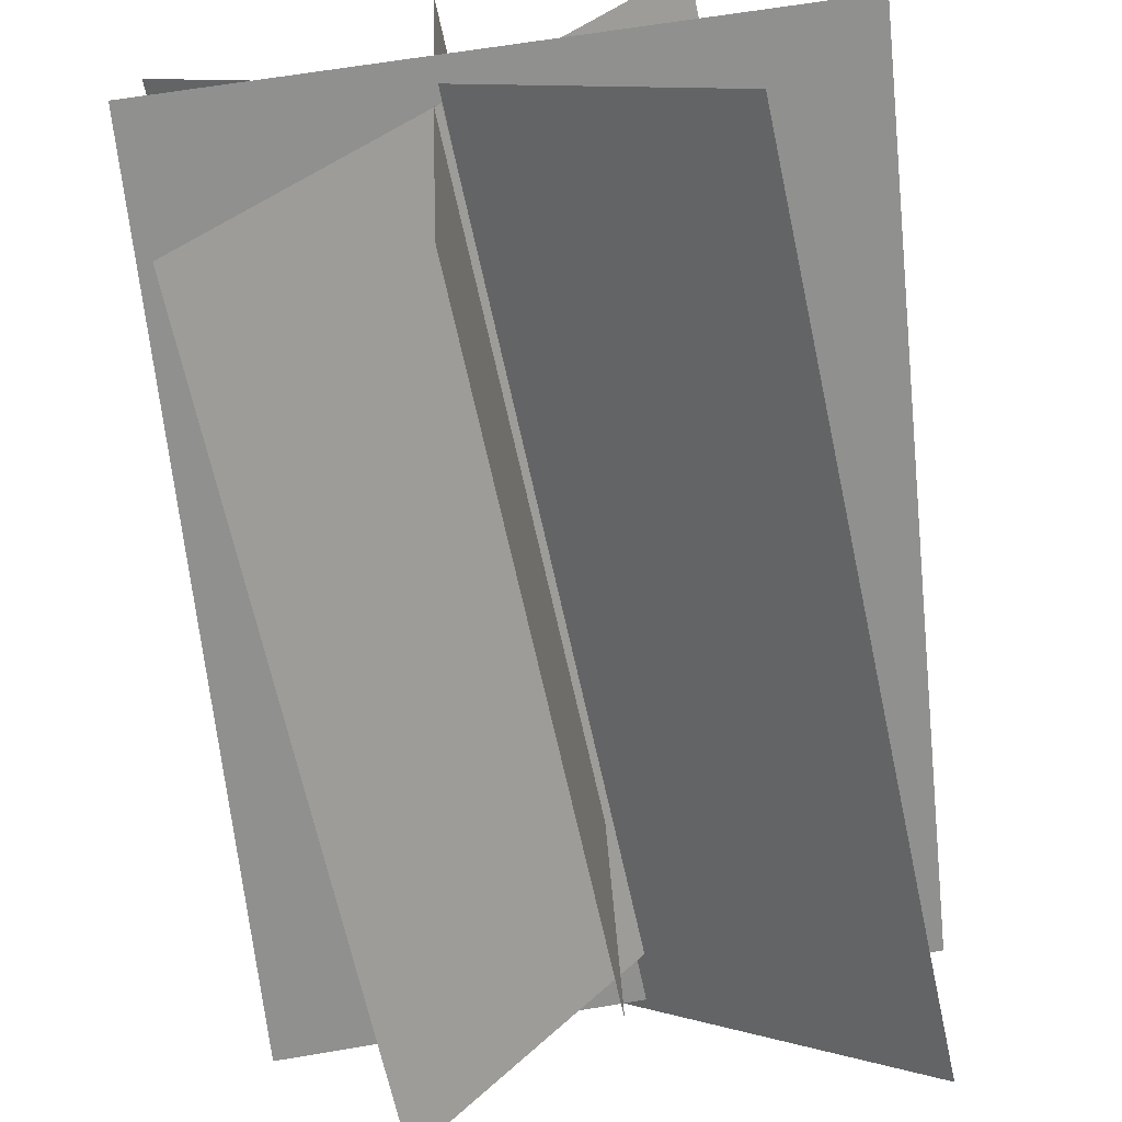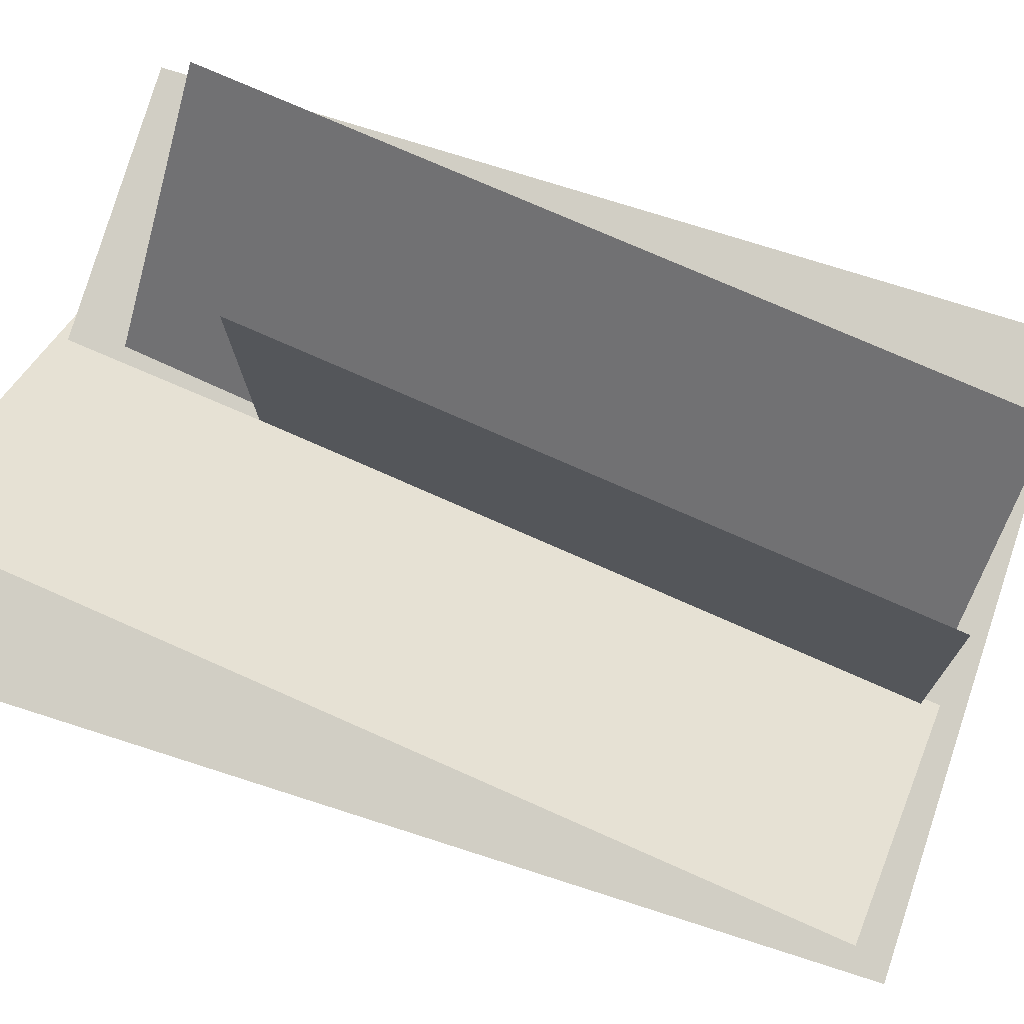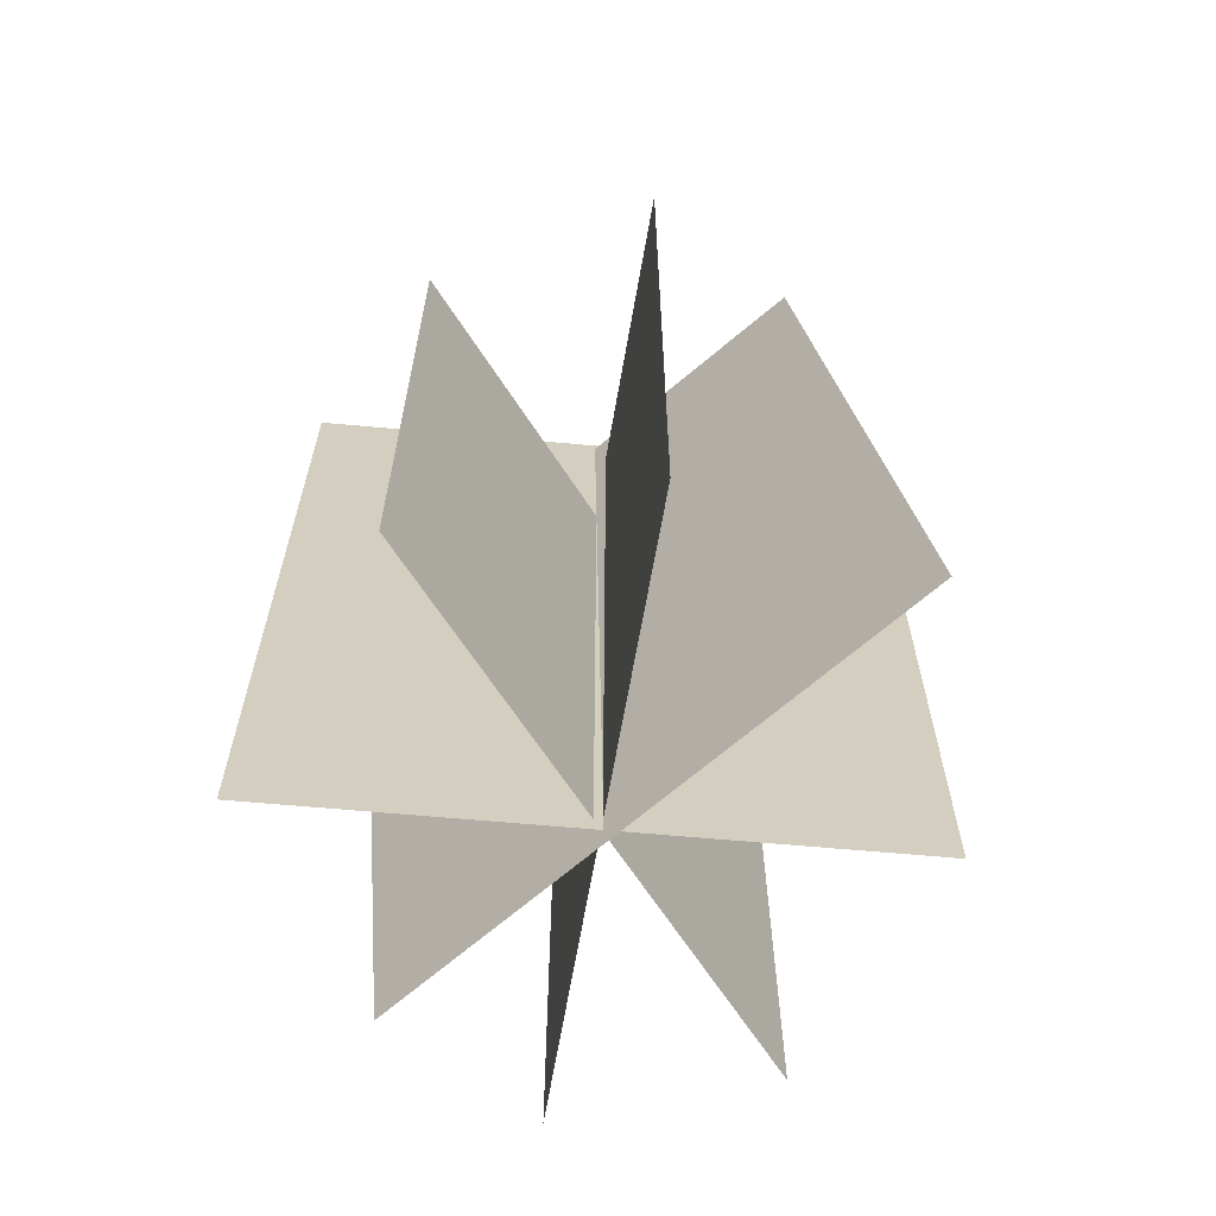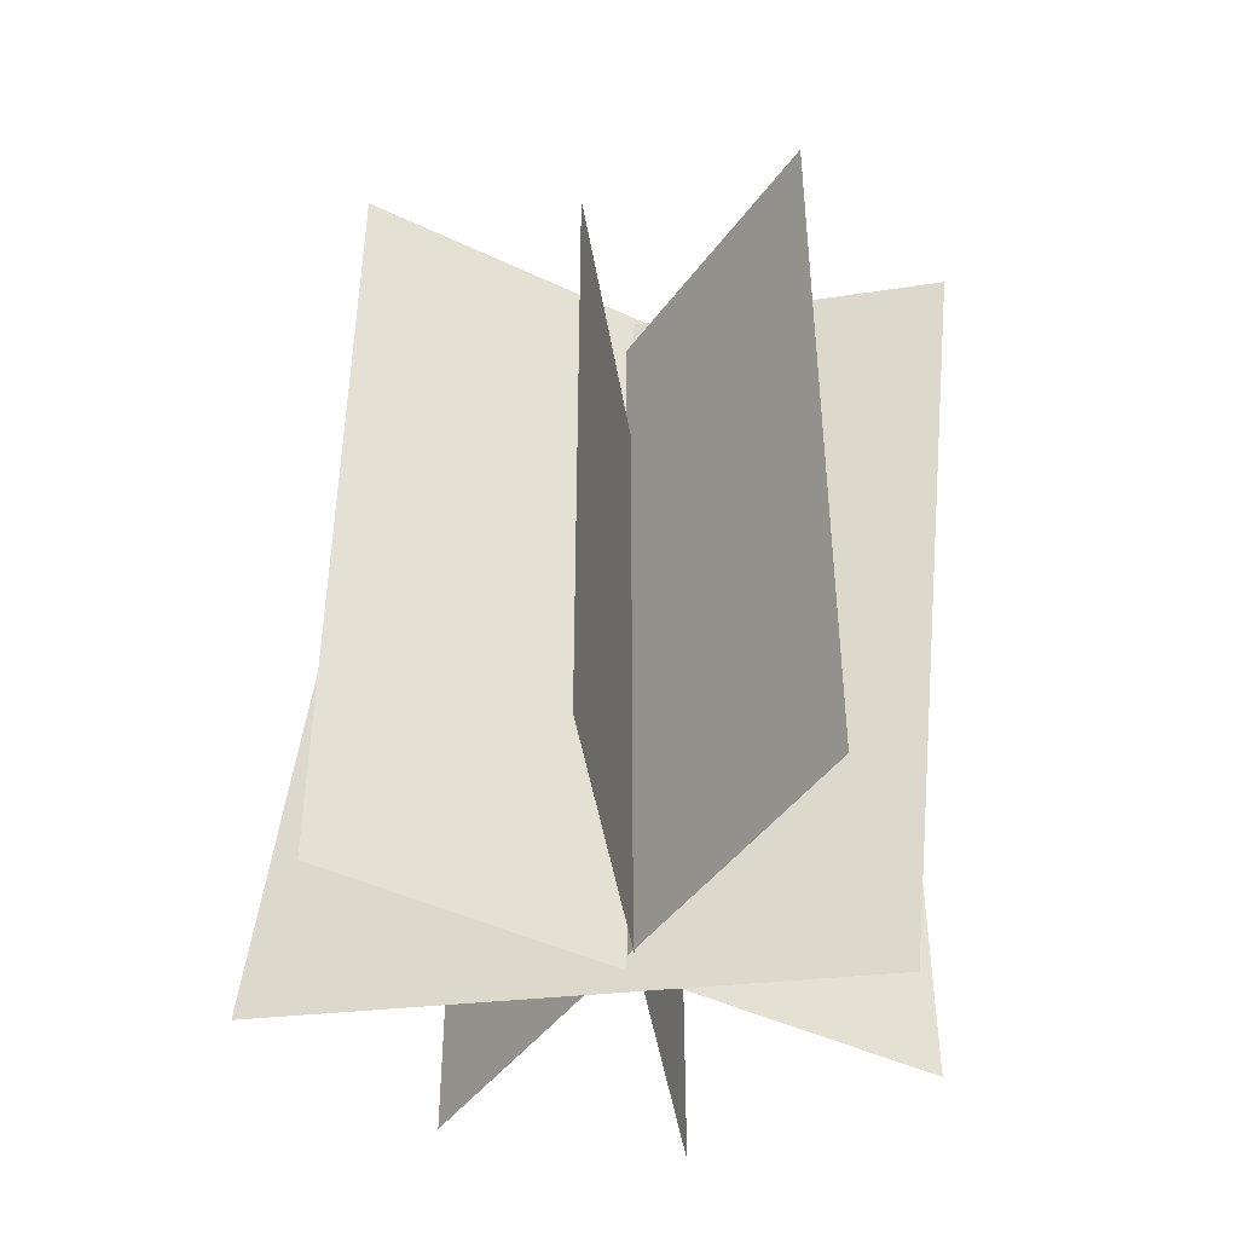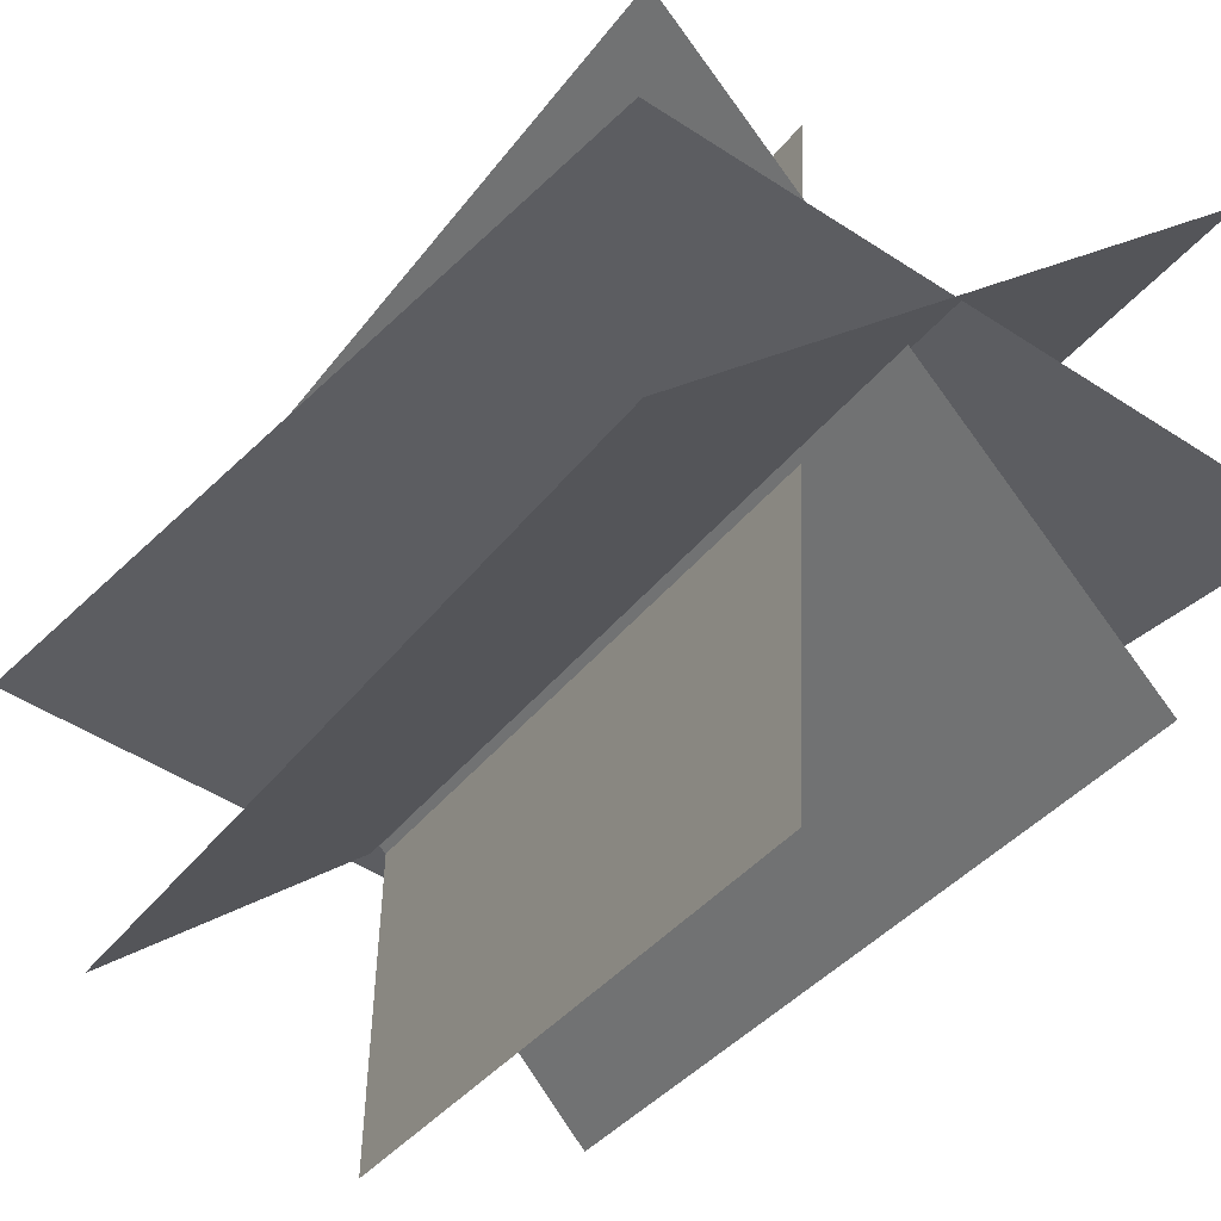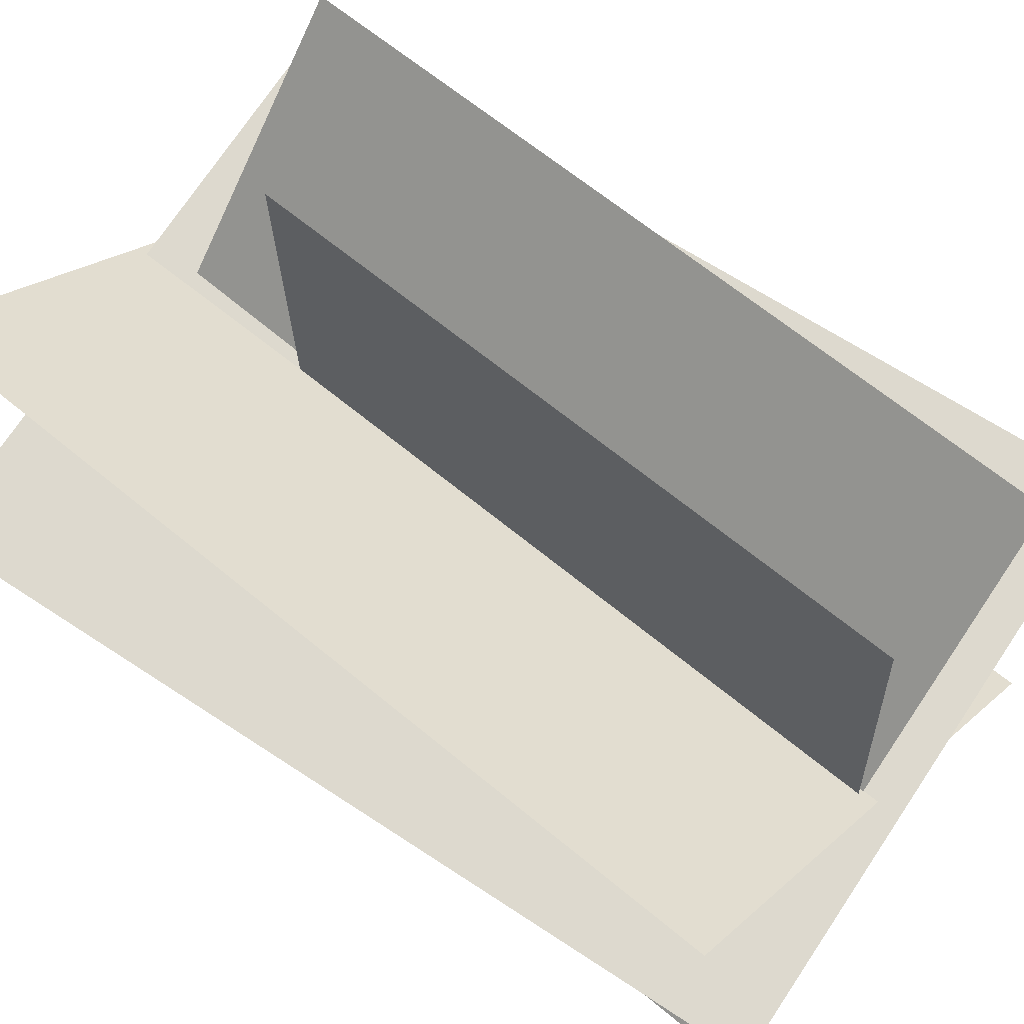
<metadata>
{"format":"obj","ext":"obj","renderer":"f3d","projection":"perspective","resolution":1024,"background":"white","views":[{"elev":-64.0,"azim":12.0,"up":"+Z"},{"elev":74.2,"azim":-66.0,"up":"+Z"},{"elev":-65.2,"azim":30.7,"up":"+Y"},{"elev":-44.5,"azim":-173.1,"up":"+Y"},{"elev":-33.4,"azim":150.0,"up":"+Z"},{"elev":63.4,"azim":-49.7,"up":"+Z"}]}
</metadata>
<code>
o pine1_pine2
v -0.6645 -0.236 -0.7775
v 0.6645 -0.236 0.7775
v -0.6645 2.378 -0.7775
v 0.6645 2.378 0.7775
v -0.06216 -0.2328 1.035
v 0.01653 -0.2328 -1.009
v -0.06216 1.908 1.035
v 0.01653 1.908 -1.009
v 0.8059 -0.2877 -0.5864
v -0.8515 -0.2877 0.6127
v 0.8059 2.582 -0.5864
v -0.8515 2.582 0.6127
v -0.8015 -0.4495 -0.1181
v 1.159 -0.2359 0.1605
v -1.112 2.429 -0.1358
v 0.8482 2.643 0.1429
f 1 4 3
f 5 8 7
f 10 11 9
f 13 16 15
f 1 2 4
f 5 6 8
f 10 12 11
f 13 14 16

</code>
